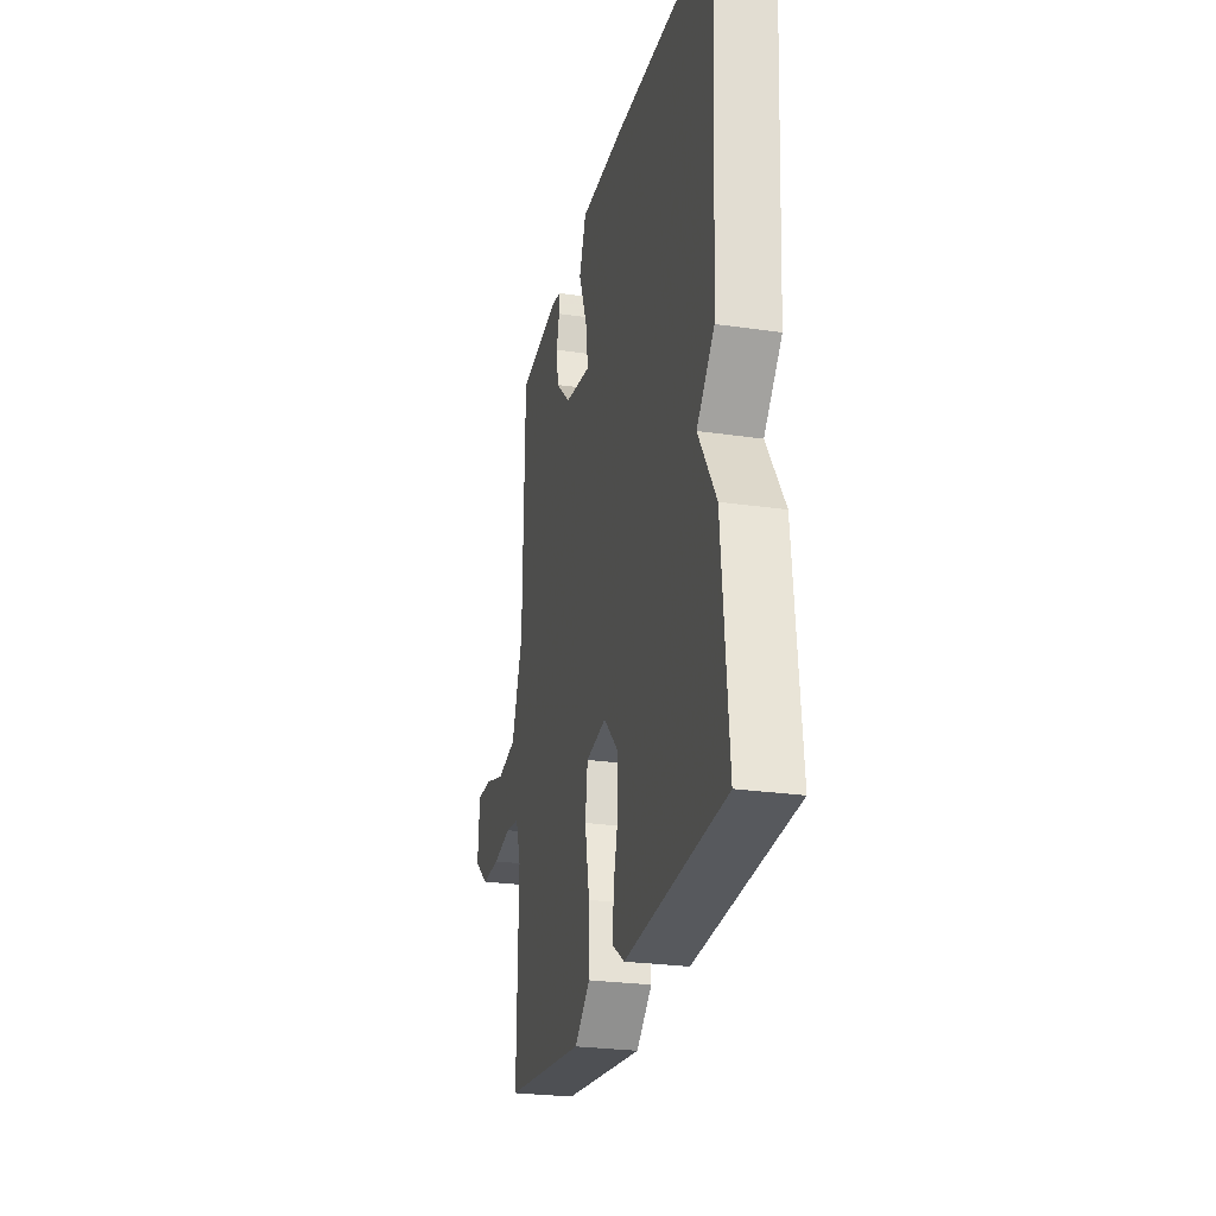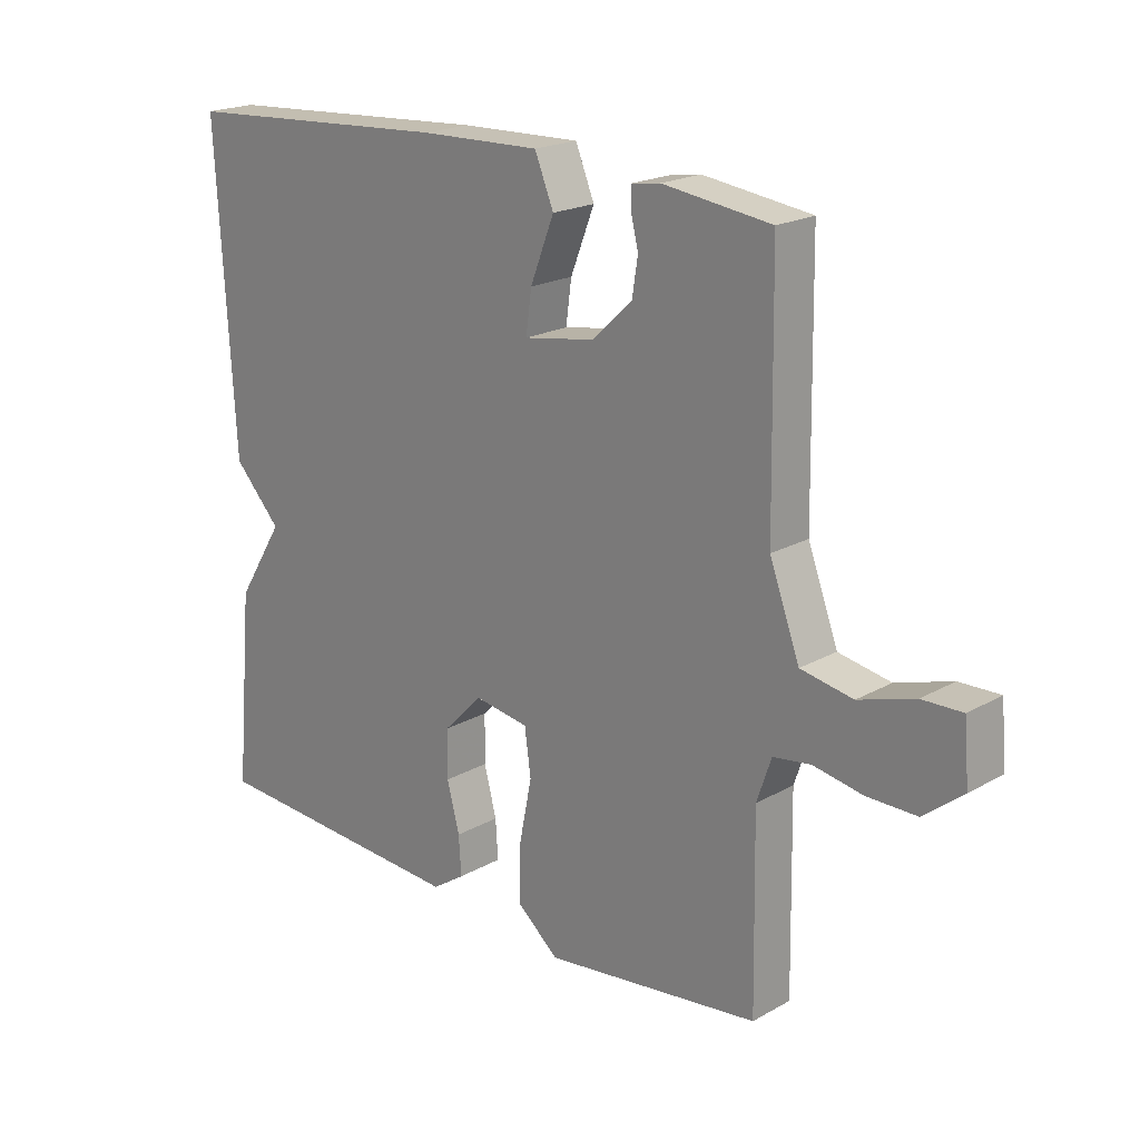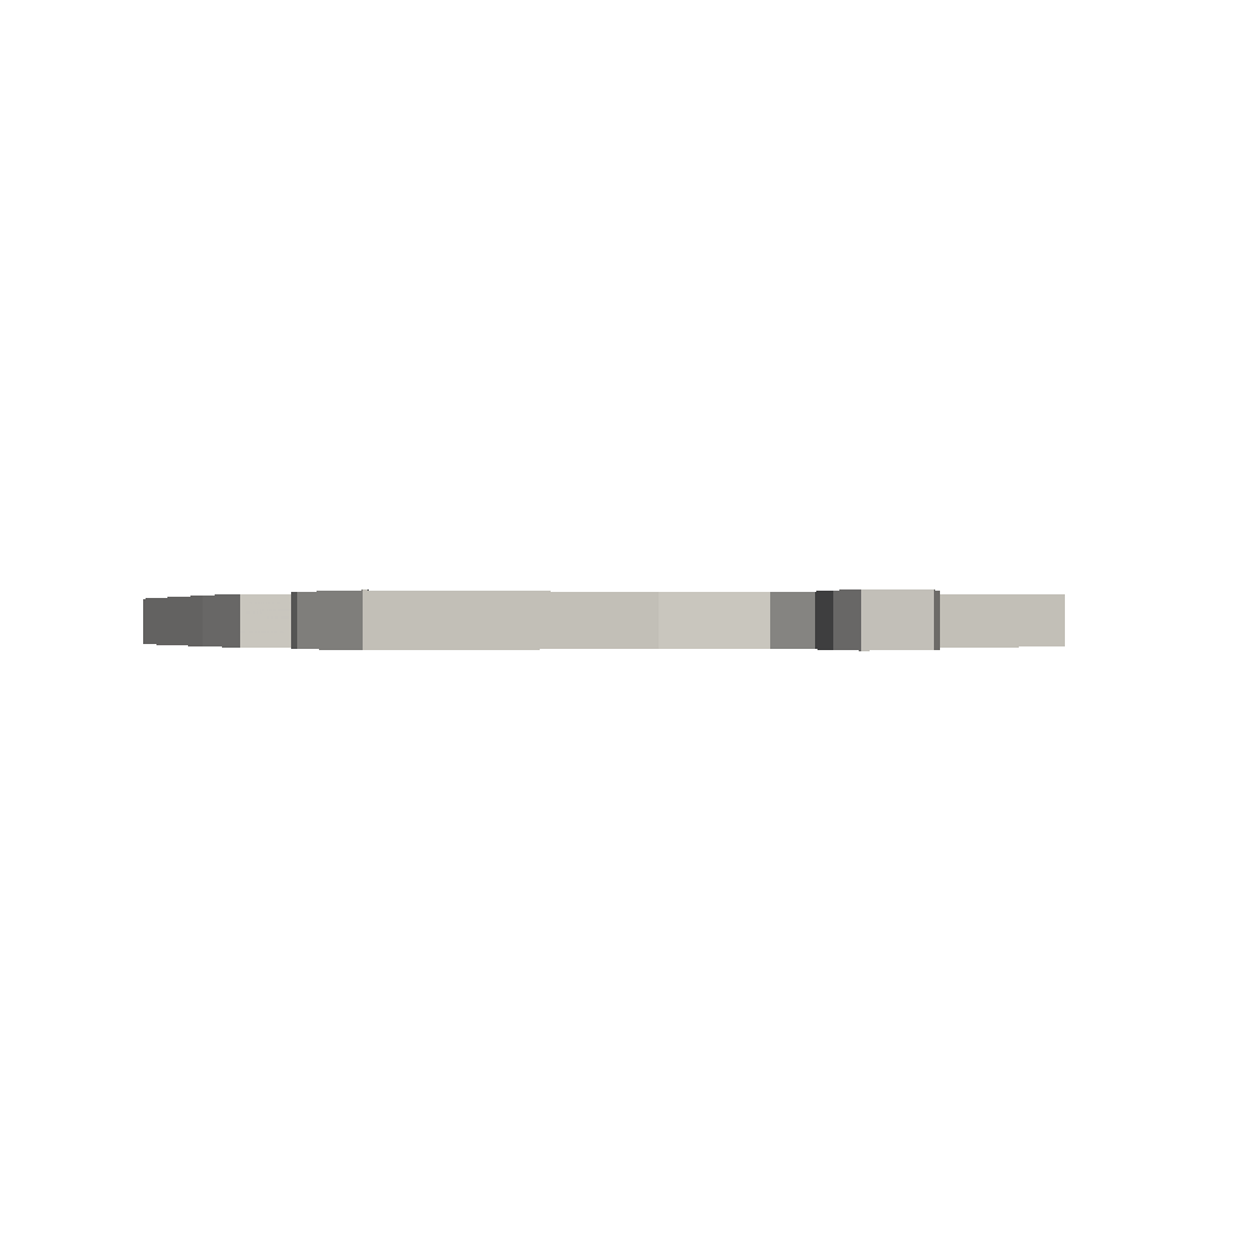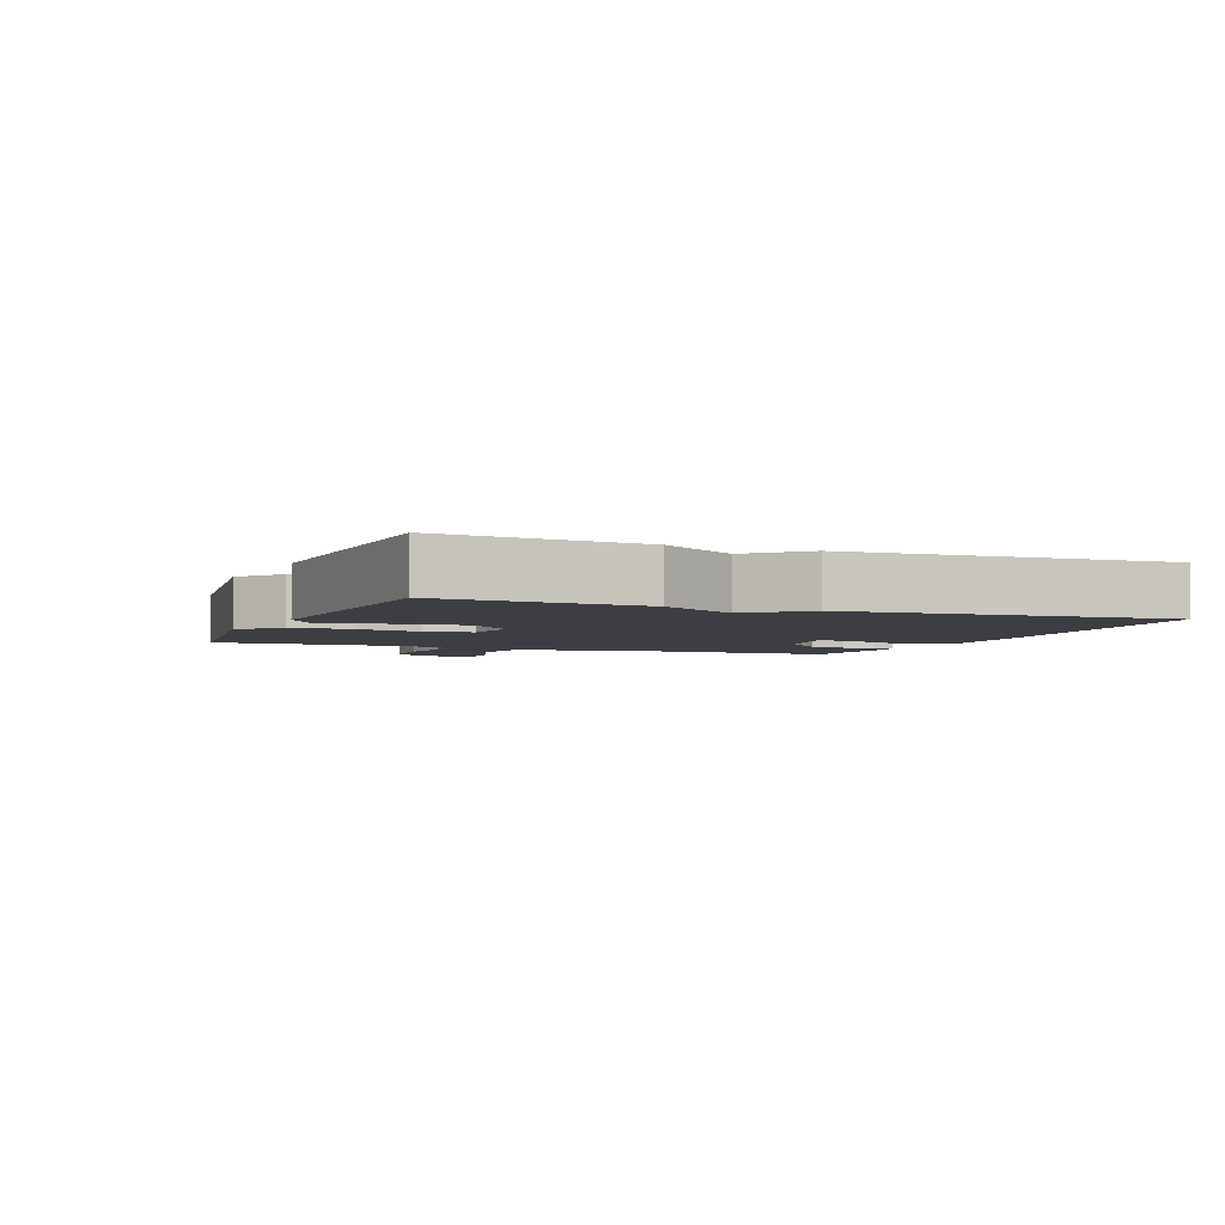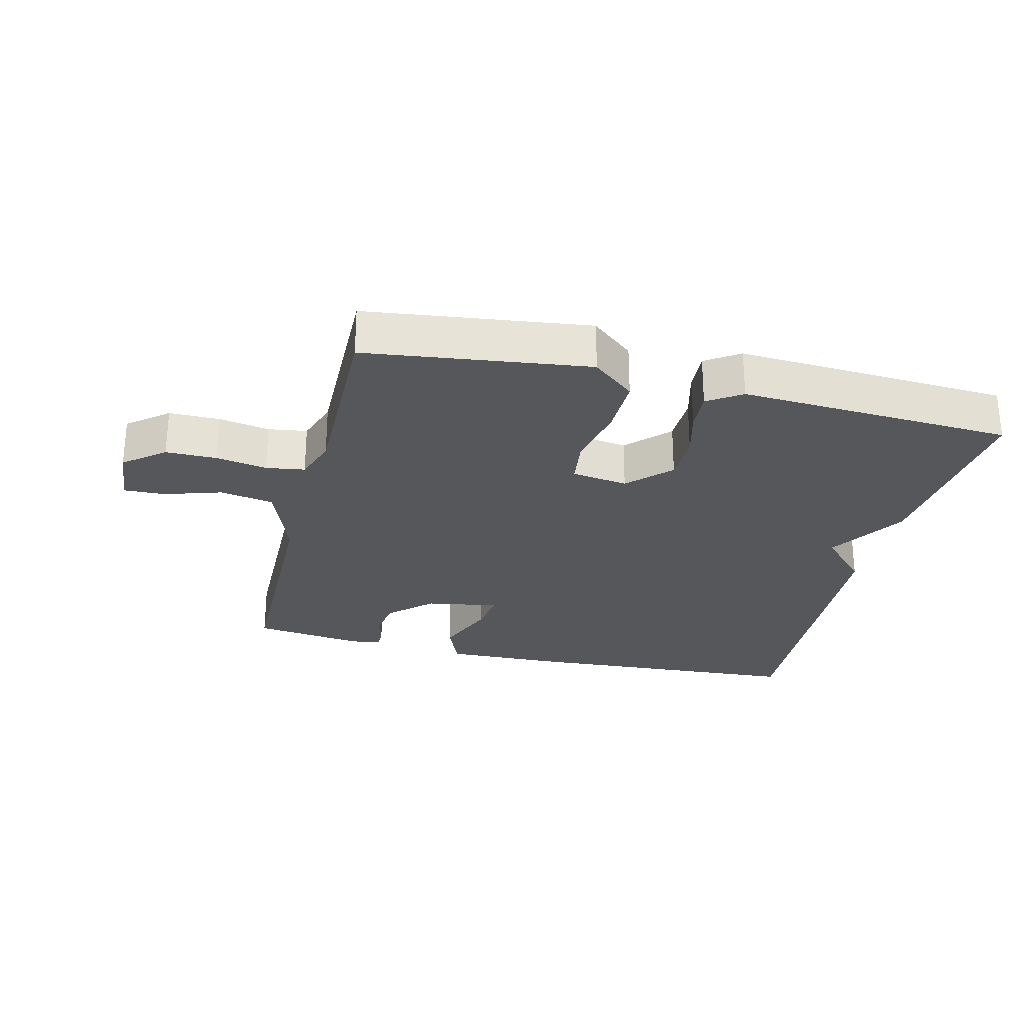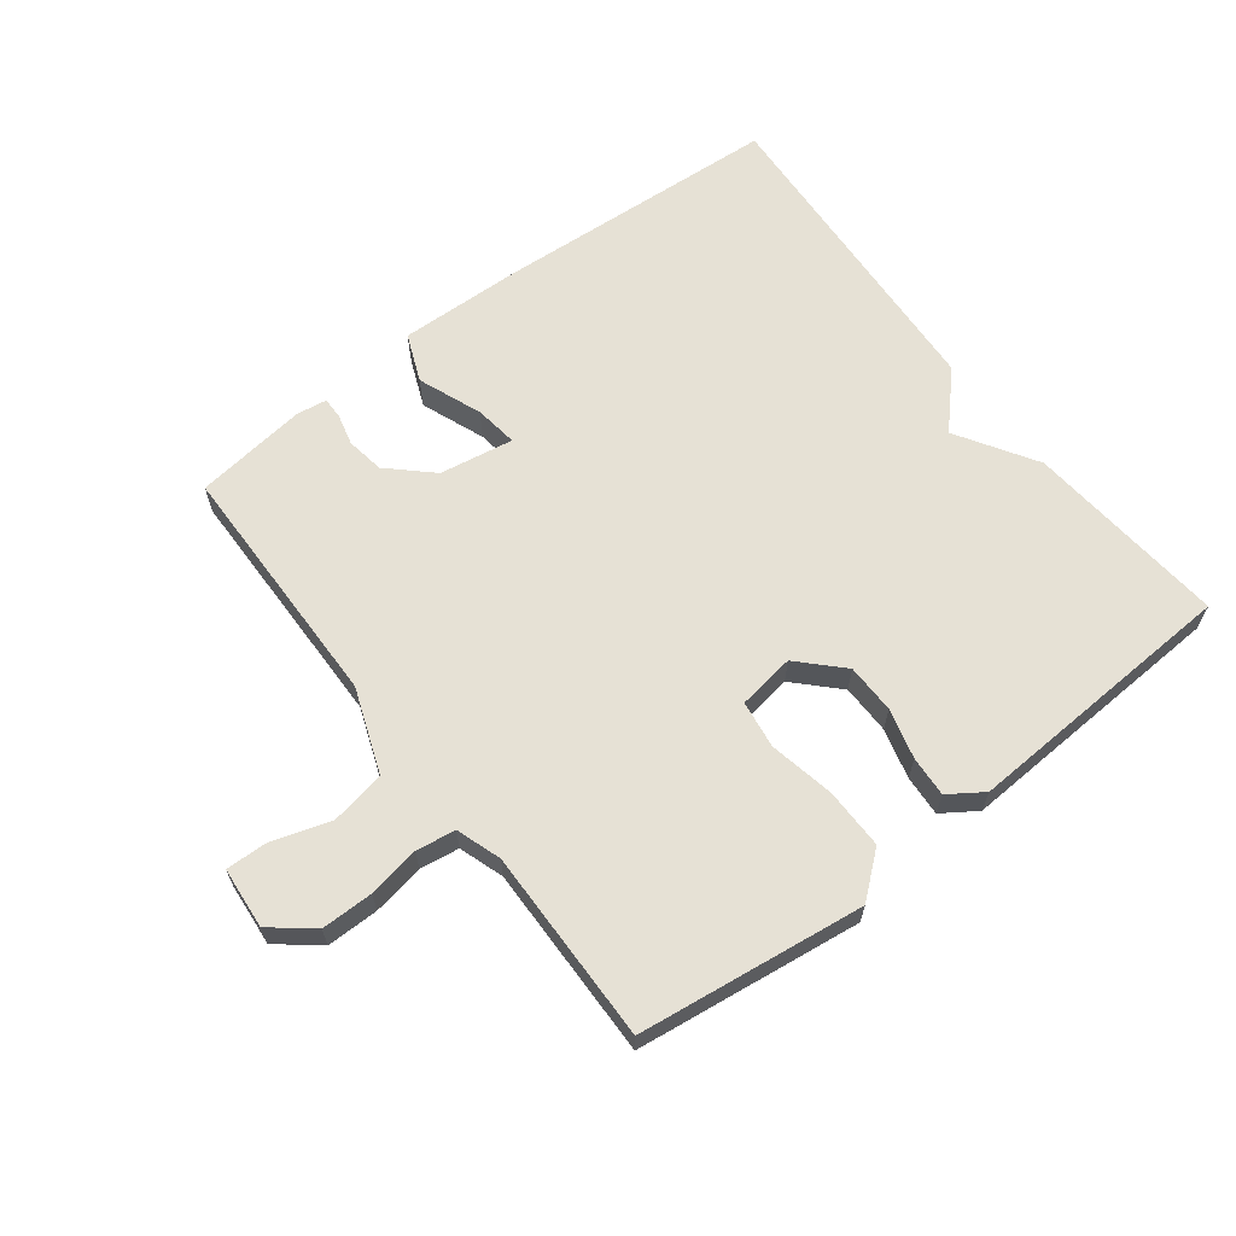
<metadata>
{"format":"obj","ext":"obj","renderer":"f3d","projection":"perspective","resolution":1024,"background":"white","views":[{"elev":-26.1,"azim":-103.0,"up":"+Z"},{"elev":20.3,"azim":44.4,"up":"+Z"},{"elev":-0.1,"azim":64.0,"up":"+Y"},{"elev":-3.7,"azim":-111.9,"up":"+Y"},{"elev":-27.1,"azim":166.2,"up":"+Y"},{"elev":64.1,"azim":142.6,"up":"+Y"}]}
</metadata>
<code>
v -0.5 0.07 -0.5
v -0.472 0.07 -0.192
v -0.397 0.07 -0.072
v -0.472 0.07 0.008
v -0.5 0.07 0.5
v -0.067 0.07 0.528
v 0.125 0.07 0.534
v 0.155 0.07 0.461
v 0.117 0.07 0.364
v 0.108 0.07 0.298
v 0.221 0.07 0.317
v 0.285 0.07 0.377
v 0.294 0.07 0.435
v 0.282 0.07 0.483
v 0.282 0.07 0.515
v 0.328 0.07 0.522
v 0.5 0.07 0.5
v 0.506 0.07 0.117
v 0.554 0.07 -0.012
v 0.637 0.07 -0.027
v 0.726 0.07 0.001
v 0.79 0.07 0.003
v 0.798 0.07 -0.091
v 0.736 0.07 -0.141
v 0.657 0.07 -0.141
v 0.578 0.07 -0.127
v 0.518 0.07 -0.136
v 0.495 0.07 -0.204
v 0.5 0.07 -0.5
v 0.156 0.07 -0.544
v 0.09 0.07 -0.489
v 0.091 0.07 -0.396
v 0.111 0.07 -0.297
v 0.101 0.07 -0.224
v 0.014 0.07 -0.211
v -0.048 0.07 -0.274
v -0.049 0.07 -0.35
v -0.029 0.07 -0.426
v -0.025 0.07 -0.488
v -0.077 0.07 -0.523
v -0.5 0 -0.5
v -0.472 0 -0.192
v -0.397 0 -0.072
v -0.472 0 0.008
v -0.5 0 0.5
v -0.067 0 0.528
v 0.125 0 0.534
v 0.155 0 0.461
v 0.117 0 0.364
v 0.108 0 0.298
v 0.221 0 0.317
v 0.285 0 0.377
v 0.294 0 0.435
v 0.282 0 0.483
v 0.282 0 0.515
v 0.328 0 0.522
v 0.5 0 0.5
v 0.506 0 0.117
v 0.554 0 -0.012
v 0.637 0 -0.027
v 0.726 0 0.001
v 0.79 0 0.003
v 0.798 0 -0.091
v 0.736 0 -0.141
v 0.657 0 -0.141
v 0.578 0 -0.127
v 0.518 0 -0.136
v 0.495 0 -0.204
v 0.5 0 -0.5
v 0.156 0 -0.544
v 0.09 0 -0.489
v 0.091 0 -0.396
v 0.111 0 -0.297
v 0.101 0 -0.224
v 0.014 0 -0.211
v -0.048 0 -0.274
v -0.049 0 -0.35
v -0.029 0 -0.426
v -0.025 0 -0.488
v -0.077 0 -0.523
f 1 2 3
f 40 1 3
f 39 40 3
f 38 39 3
f 37 38 3
f 4 5 6
f 3 4 6
f 37 3 6
f 36 37 6
f 35 36 6 7
f 31 32 33
f 30 31 33
f 29 30 33
f 28 29 33
f 27 28 33 34
f 24 25 26
f 23 24 26
f 22 23 26
f 21 22 26
f 20 21 26
f 19 20 26 27
f 27 34 35
f 19 27 35
f 18 19 35
f 16 17 18
f 15 16 18
f 14 15 18
f 13 14 18
f 7 8 9
f 7 9 10
f 35 7 10
f 18 35 10 11
f 12 13 18
f 11 12 18
f 43 42 41
f 43 41 80
f 43 80 79
f 43 79 78
f 43 78 77
f 46 45 44
f 46 44 43
f 46 43 77
f 46 77 76
f 47 46 76 75
f 73 72 71
f 73 71 70
f 73 70 69
f 73 69 68
f 74 73 68 67
f 66 65 64
f 66 64 63
f 66 63 62
f 66 62 61
f 66 61 60
f 67 66 60 59
f 75 74 67
f 75 67 59
f 75 59 58
f 58 57 56
f 58 56 55
f 58 55 54
f 58 54 53
f 49 48 47
f 50 49 47
f 50 47 75
f 51 50 75 58
f 58 53 52
f 58 52 51
f 1 41 42 2
f 2 42 43 3
f 3 43 44 4
f 4 44 45 5
f 5 45 46 6
f 6 46 47 7
f 7 47 48 8
f 8 48 49 9
f 9 49 50 10
f 10 50 51 11
f 11 51 52 12
f 12 52 53 13
f 13 53 54 14
f 14 54 55 15
f 15 55 56 16
f 16 56 57 17
f 17 57 58 18
f 18 58 59 19
f 19 59 60 20
f 20 60 61 21
f 21 61 62 22
f 22 62 63 23
f 23 63 64 24
f 24 64 65 25
f 25 65 66 26
f 26 66 67 27
f 27 67 68 28
f 28 68 69 29
f 29 69 70 30
f 30 70 71 31
f 31 71 72 32
f 32 72 73 33
f 33 73 74 34
f 34 74 75 35
f 35 75 76 36
f 36 76 77 37
f 37 77 78 38
f 38 78 79 39
f 39 79 80 40
f 40 80 41 1

</code>
